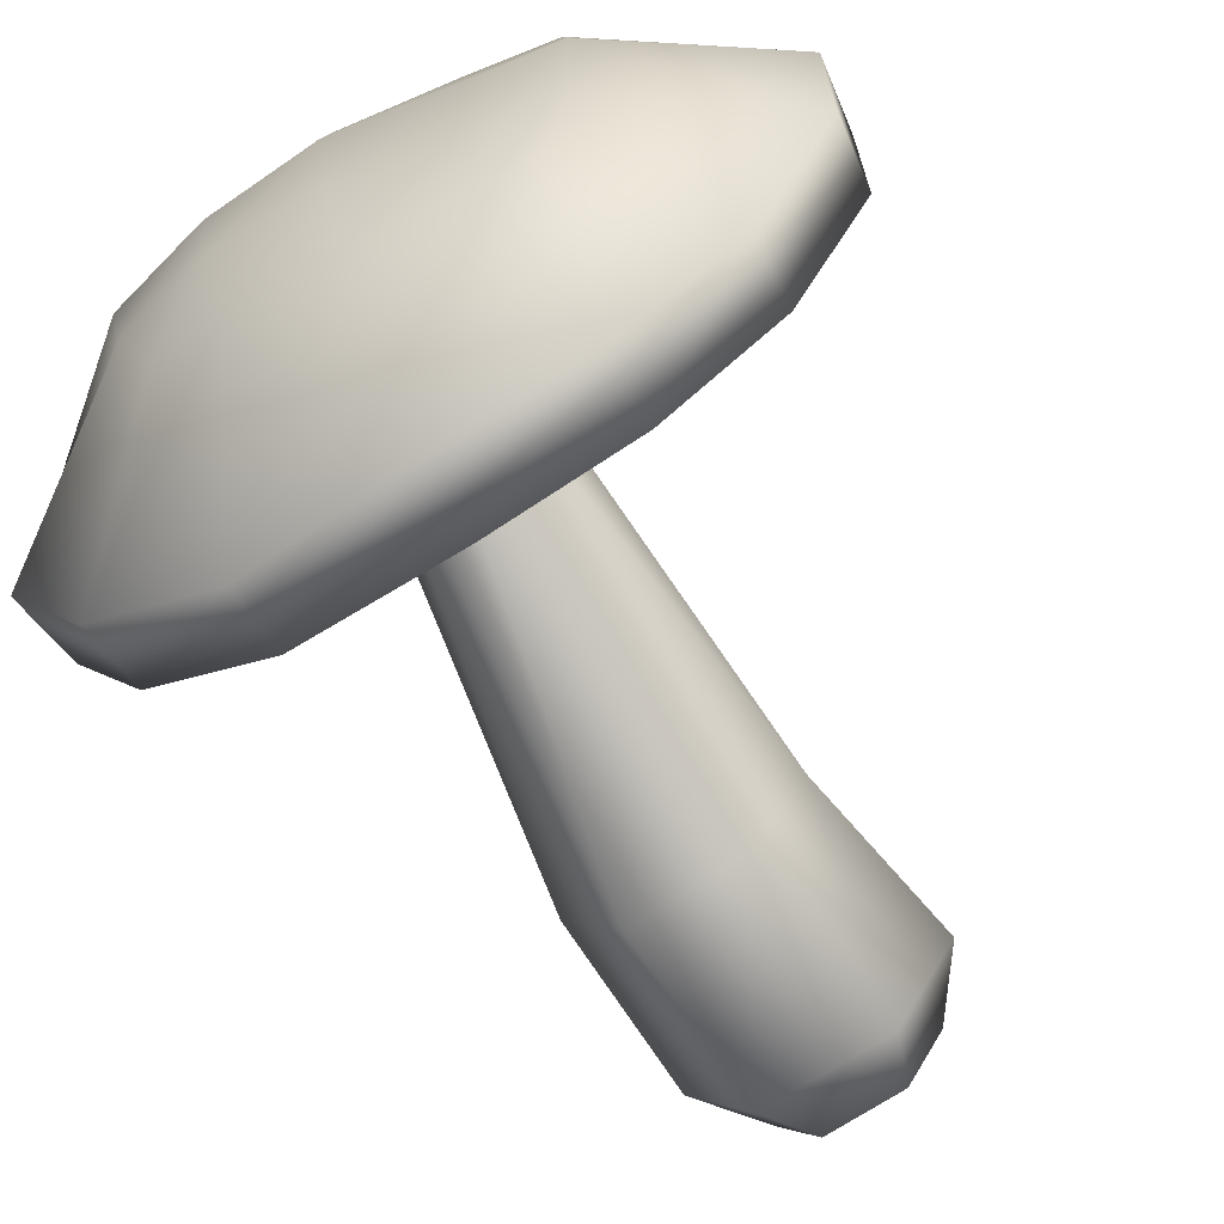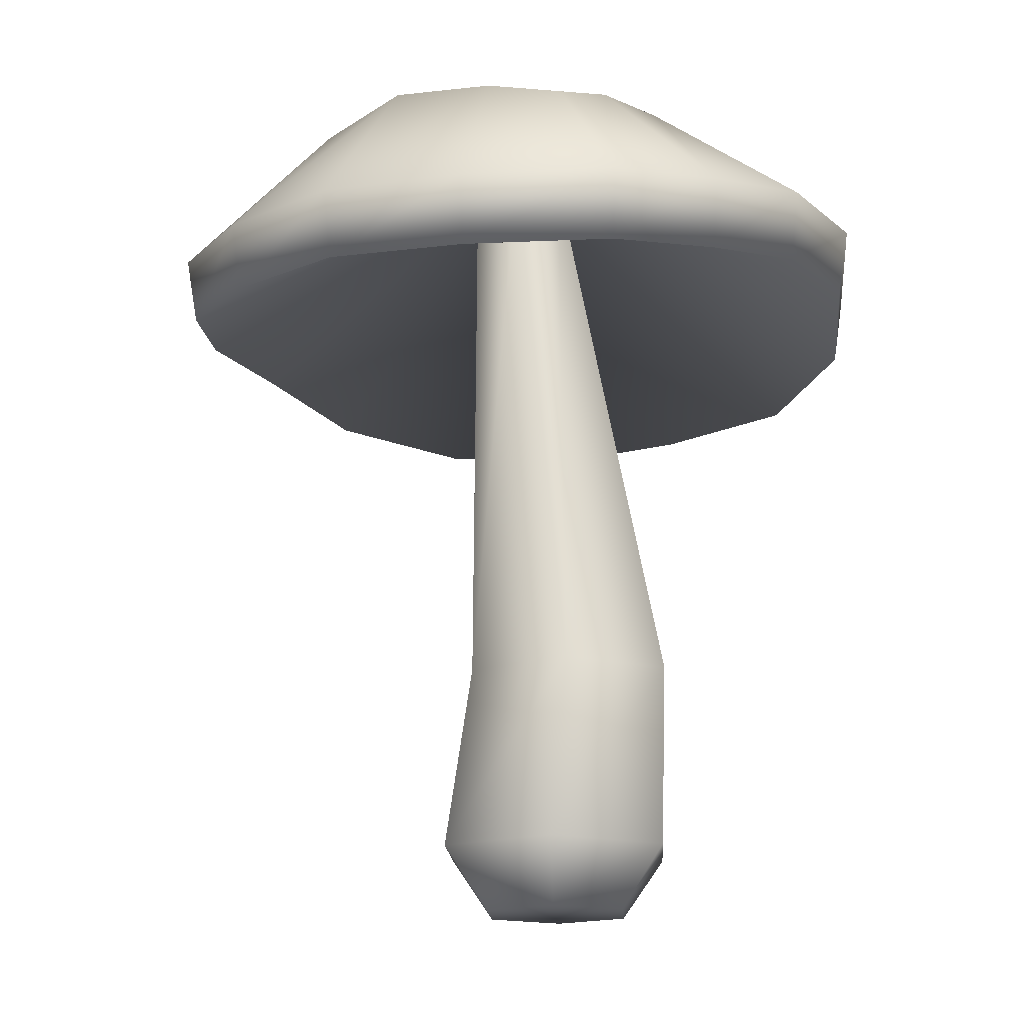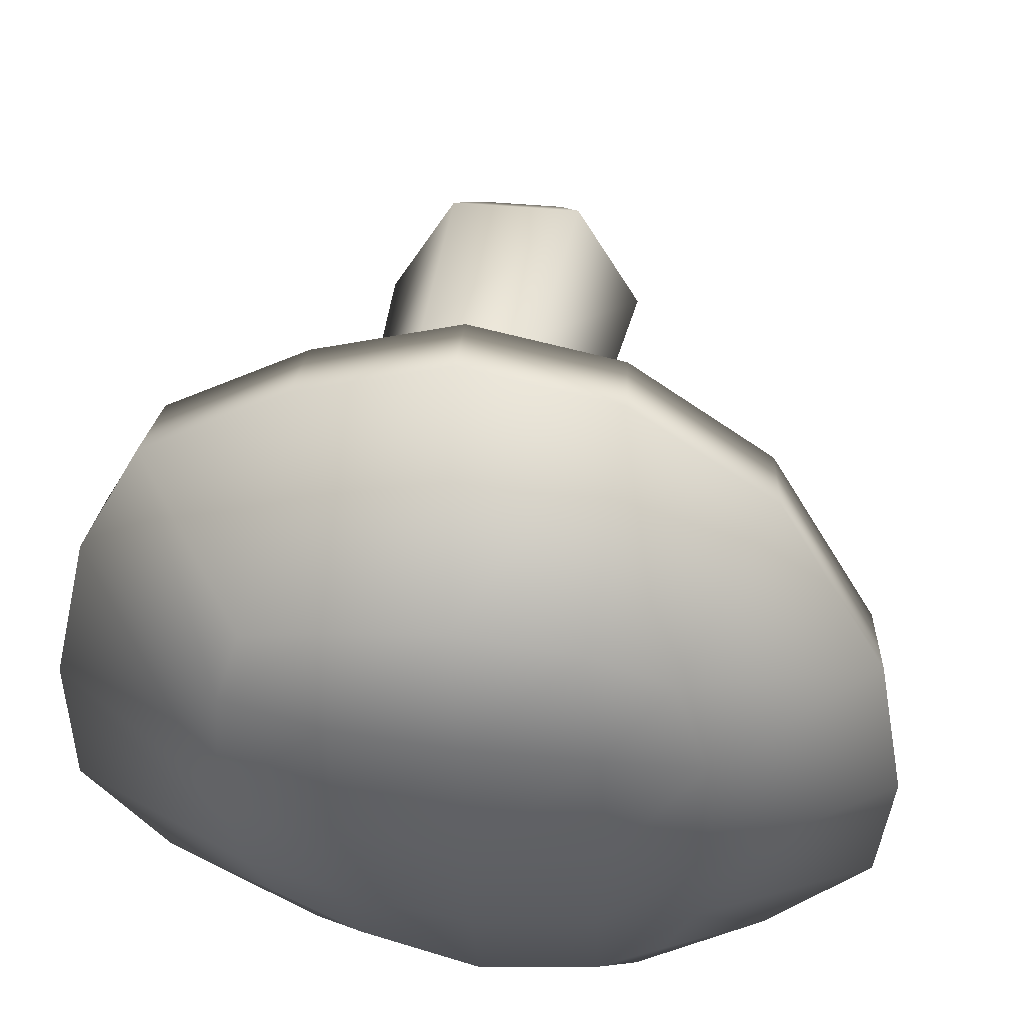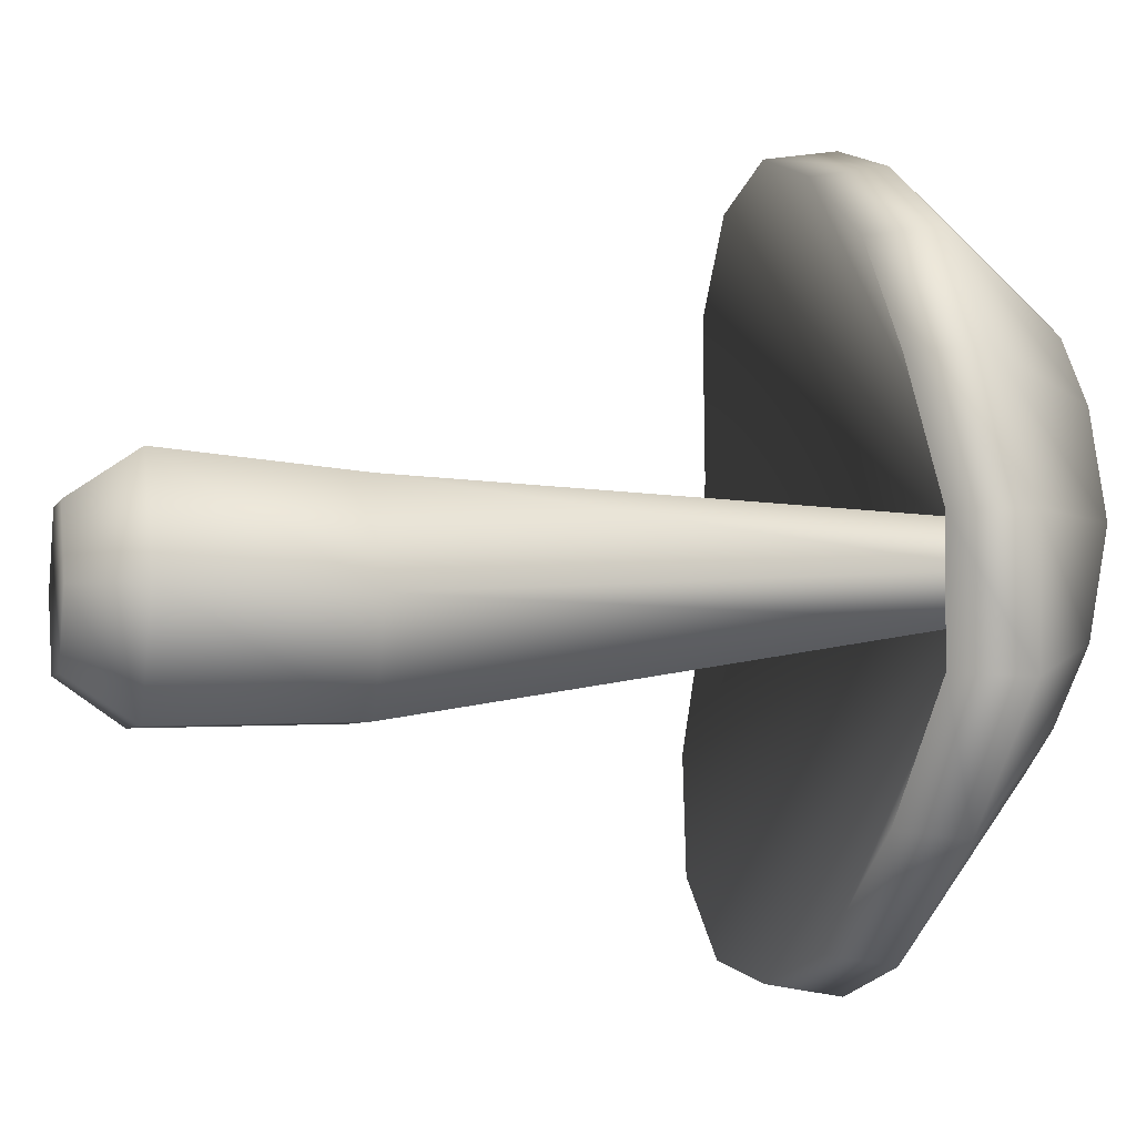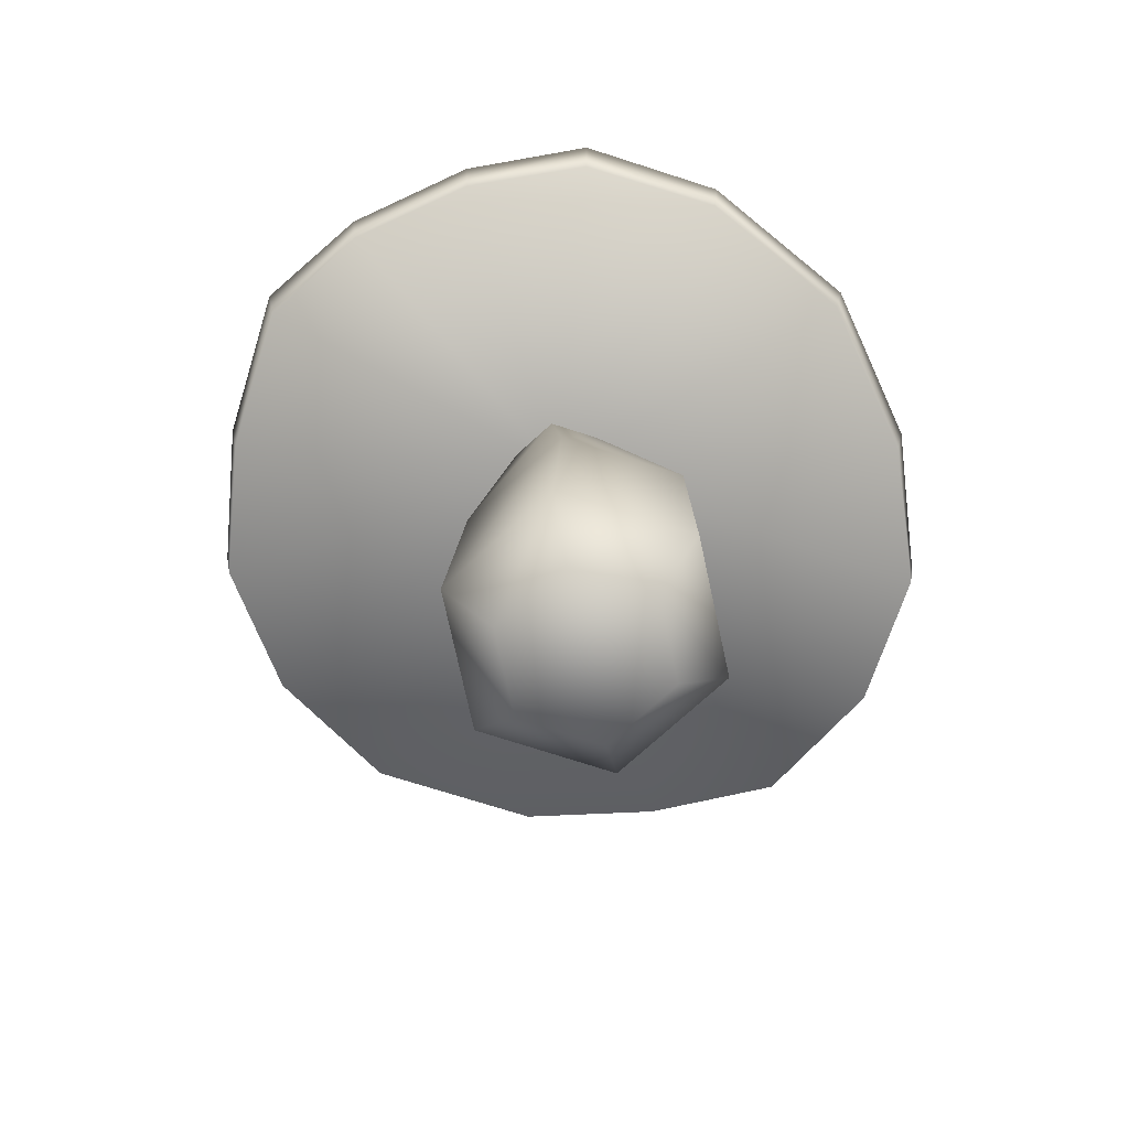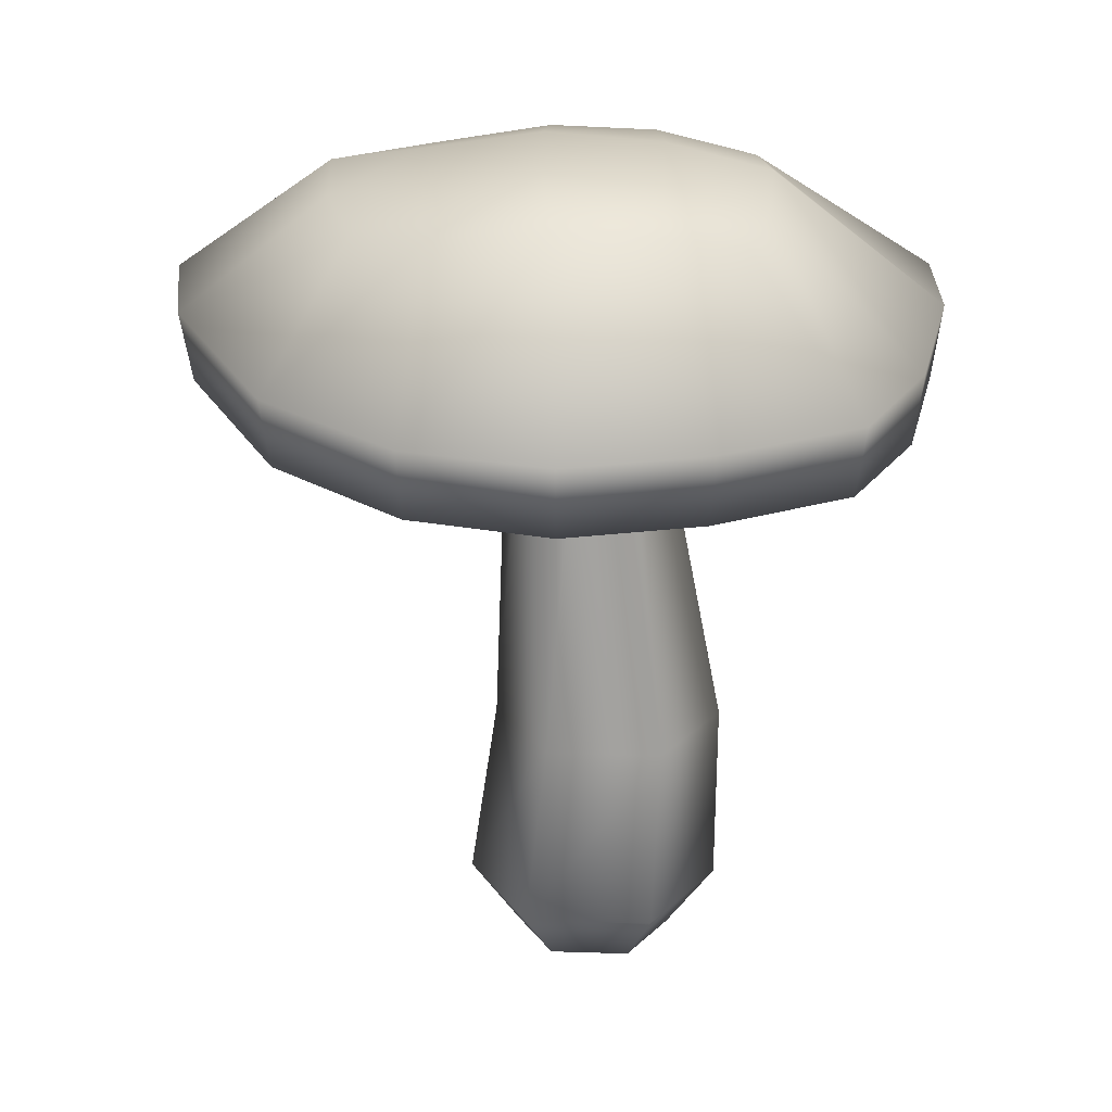
<metadata>
{"format":"obj","ext":"obj","renderer":"f3d","projection":"perspective","resolution":1024,"background":"white","views":[{"elev":-74.4,"azim":32.4,"up":"+Y"},{"elev":-16.5,"azim":-146.8,"up":"+Z"},{"elev":42.1,"azim":6.4,"up":"+Y"},{"elev":-3.9,"azim":-103.8,"up":"+Y"},{"elev":-74.5,"azim":-77.8,"up":"+Z"},{"elev":23.3,"azim":-176.9,"up":"+Z"}]}
</metadata>
<code>
g Muishroom01
v -0.02192 -0.02708 5.543e-09
v 0.007573 -0.03898 0.01786
v 0.0007049 -0.02708 5.543e-09
v -0.02879 -0.03898 0.01786
v 0.001664 -0.03781 0.06998
v -0.03323 -0.00749 0
v -0.03106 -0.03781 0.06998
v 0.00426 -0.01243 0.2267
v -0.01043 -0.01243 0.2267
v -0.04696 -0.00749 0.01786
v -0.02192 0.0121 0
v -0.04742 -0.009472 0.06998
v -0.01778 0.0002939 0.2267
v -0.02879 0.024 0.01786
v 0.0007049 0.0121 0
v -0.03106 0.01887 0.06998
v -0.01043 0.01302 0.2267
v 0.007573 0.024 0.01786
v 0.01202 -0.00749 0
v 0.001664 0.01887 0.06998
v 0.00426 0.01302 0.2267
v 0.02575 -0.00749 0.01786
v 0.0007049 -0.02708 5.543e-09
v 0.007573 -0.03898 0.01786
v 0.01803 -0.009472 0.06998
v 0.0116 0.0002939 0.2267
v 0.001664 -0.03781 0.06998
v 0.00426 -0.01243 0.2267
v 0.0007049 -0.02708 5.543e-09
v -0.03323 -0.00749 0
v -0.02192 -0.02708 5.543e-09
v 0.0007049 0.0121 0
v 0.01202 -0.00749 0
v -0.02192 0.0121 0
v -0.0459 -0.09083 0.1717
v -0.001759 0.00197 0.234
v -0.08162 -0.06211 0.1755
v -3.384e-05 -0.1006 0.1724
v -0.09972 -0.02807 0.1818
v 0.04058 -0.09721 0.1723
v -0.1016 0.006996 0.1812
v 0.07393 -0.07691 0.1737
v -0.0946 0.04151 0.1745
v 0.09839 -0.04414 0.1797
v -0.07856 0.06961 0.1709
v 0.1011 -0.006246 0.1864
v -0.04246 0.08974 0.1705
v 0.09416 0.03195 0.1852
v -0.005473 0.1011 0.1711
v 0.06765 0.07239 0.1769
v 0.03242 0.09419 0.1724
v -0.0459 -0.09083 0.1717
v 0.0001976 -0.1041 0.1924
v -3.384e-05 -0.1006 0.1724
v -0.04642 -0.0939 0.1898
v -0.08162 -0.06211 0.1755
v 0.04181 -0.09968 0.1915
v 0.04058 -0.09721 0.1723
v -0.08362 -0.06393 0.1939
v -0.09972 -0.02807 0.1818
v 0.0752 -0.07862 0.1907
v 0.07393 -0.07691 0.1737
v -0.1028 -0.02891 0.202
v -0.1016 0.006996 0.1812
v 0.1012 -0.04542 0.1977
v 0.09839 -0.04414 0.1797
v -0.1043 0.007329 0.2016
v -0.0946 0.04151 0.1745
v 0.1043 -0.006363 0.205
v 0.1011 -0.006246 0.1864
v -0.09692 0.04302 0.1943
v -0.07856 0.06961 0.1709
v 0.09719 0.03286 0.204
v 0.09416 0.03195 0.1852
v -0.08108 0.07215 0.1905
v -0.04246 0.08974 0.1705
v 0.06998 0.07455 0.1956
v 0.06765 0.07239 0.1769
v -0.0437 0.0928 0.1901
v -0.005473 0.1011 0.1711
v 0.03366 0.09692 0.1914
v 0.03242 0.09419 0.1724
v -0.005441 0.1041 0.1903
v 0.05779 0.02619 0.2345
v 0.04938 0.04751 0.2301
v 0.02888 0.05828 0.2331
v -0.001723 0.06501 0.2367
v -0.03085 0.05977 0.234
v -0.05112 0.05235 0.2297
v -0.05626 0.03567 0.2342
v 0.03315 0.03033 0.2388
v 0.06073 -0.004375 0.236
v 0.001481 0.03557 0.2436
v -0.02928 0.03576 0.2411
v -0.0576 0.008475 0.238
v 0.03589 -0.001451 0.2401
v 0.05638 -0.03212 0.2298
v 0.003231 0.002541 0.246
v -0.0288 0.006435 0.2447
v -0.05362 -0.01932 0.2349
v 0.03351 -0.03206 0.2342
v 0.04985 -0.05348 0.2233
v 0.03331 -0.06089 0.2252
v 0.00355 -0.05979 0.2295
v 0.003034 -0.02926 0.2399
v -0.02627 -0.04894 0.2302
v -0.04633 -0.03915 0.2286
v -0.02651 -0.02332 0.2404
g Muishroom01_0
f 3 2 1
f 4 1 2
f 2 5 4
f 1 4 6
f 7 4 5
f 5 8 7
f 9 7 8
f 10 6 4
f 4 7 10
f 6 10 11
f 7 9 12
f 12 10 7
f 13 12 9
f 14 11 10
f 10 12 14
f 11 14 15
f 12 13 16
f 16 14 12
f 17 16 13
f 18 15 14
f 14 16 18
f 15 18 19
f 16 17 20
f 20 18 16
f 21 20 17
f 22 19 18
f 18 20 22
f 19 22 23
f 24 23 22
f 20 21 25
f 25 22 20
f 22 25 24
f 26 25 21
f 27 24 25
f 26 28 25
f 27 25 28
f 31 30 29
f 30 32 29
f 29 32 33
f 34 32 30
f 37 36 35
f 35 36 38
f 39 36 37
f 38 36 40
f 41 36 39
f 40 36 42
f 43 36 41
f 42 36 44
f 45 36 43
f 44 36 46
f 47 36 45
f 46 36 48
f 49 36 47
f 48 36 50
f 51 36 49
f 50 36 51
f 54 53 52
f 55 52 53
f 52 55 56
f 53 54 57
f 58 57 54
f 59 56 55
f 56 59 60
f 57 58 61
f 62 61 58
f 63 60 59
f 60 63 64
f 61 62 65
f 66 65 62
f 67 64 63
f 64 67 68
f 65 66 69
f 70 69 66
f 71 68 67
f 68 71 72
f 69 70 73
f 74 73 70
f 75 72 71
f 72 75 76
f 73 74 77
f 78 77 74
f 79 76 75
f 76 79 80
f 77 78 81
f 82 81 78
f 80 83 82
f 83 80 79
f 81 82 83
f 73 84 69
f 77 85 73
f 84 73 85
f 81 86 77
f 85 77 86
f 83 87 81
f 86 81 87
f 79 88 83
f 87 83 88
f 75 89 79
f 88 79 89
f 89 75 90
f 89 90 88
f 71 90 75
f 86 91 85
f 84 85 91
f 92 69 84
f 69 92 65
f 87 93 86
f 91 86 93
f 88 94 87
f 94 88 90
f 93 87 94
f 90 71 95
f 90 95 94
f 67 95 71
f 91 96 84
f 92 84 96
f 97 65 92
f 65 97 61
f 93 98 91
f 96 91 98
f 94 99 93
f 99 94 95
f 98 93 99
f 95 67 100
f 95 100 99
f 63 100 67
f 96 101 92
f 97 92 101
f 102 61 97
f 61 102 57
f 102 97 103
f 103 57 102
f 101 103 97
f 57 103 53
f 104 53 103
f 103 101 104
f 53 104 55
f 101 96 105
f 105 104 101
f 98 105 96
f 106 55 104
f 104 105 106
f 55 106 59
f 59 107 63
f 107 59 106
f 100 63 107
f 105 98 108
f 108 106 105
f 106 108 107
f 100 107 108
f 99 108 98
f 108 99 100

</code>
